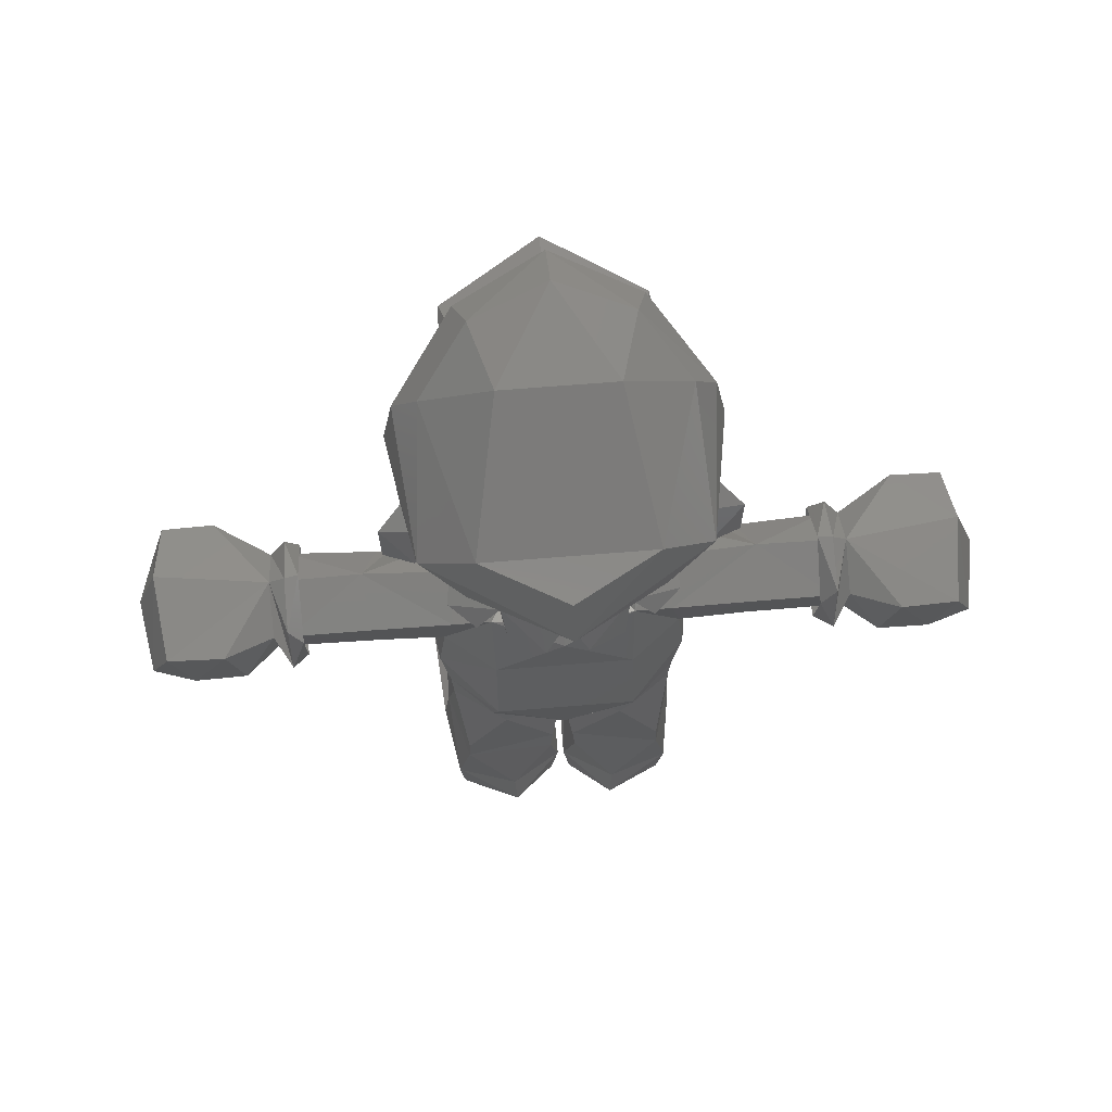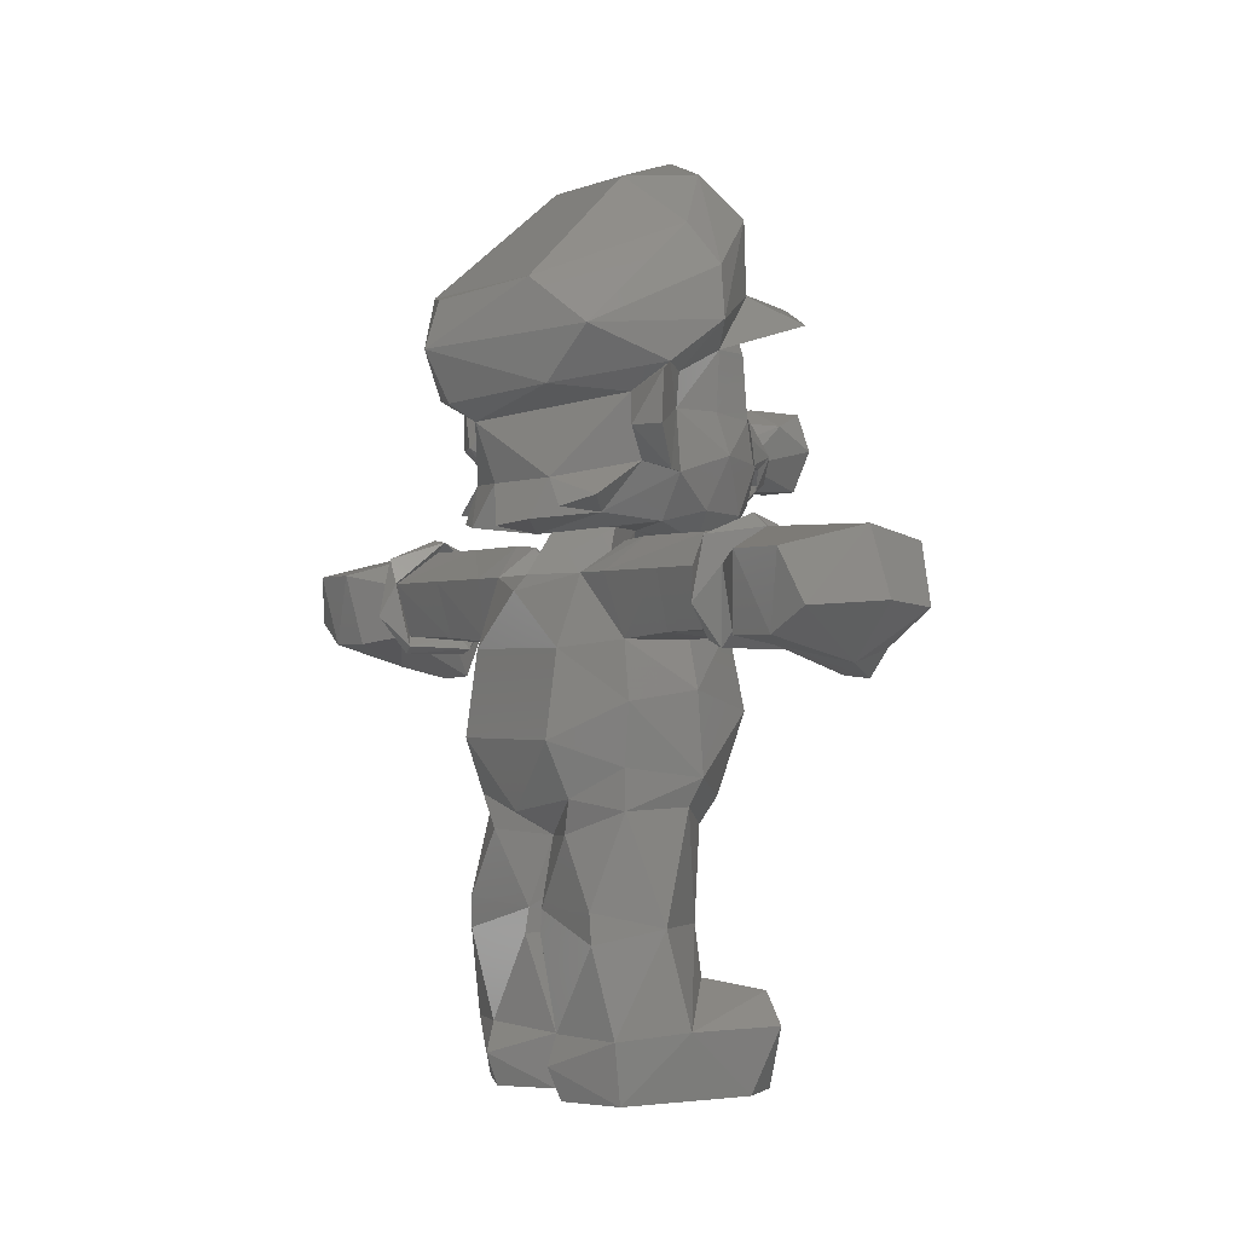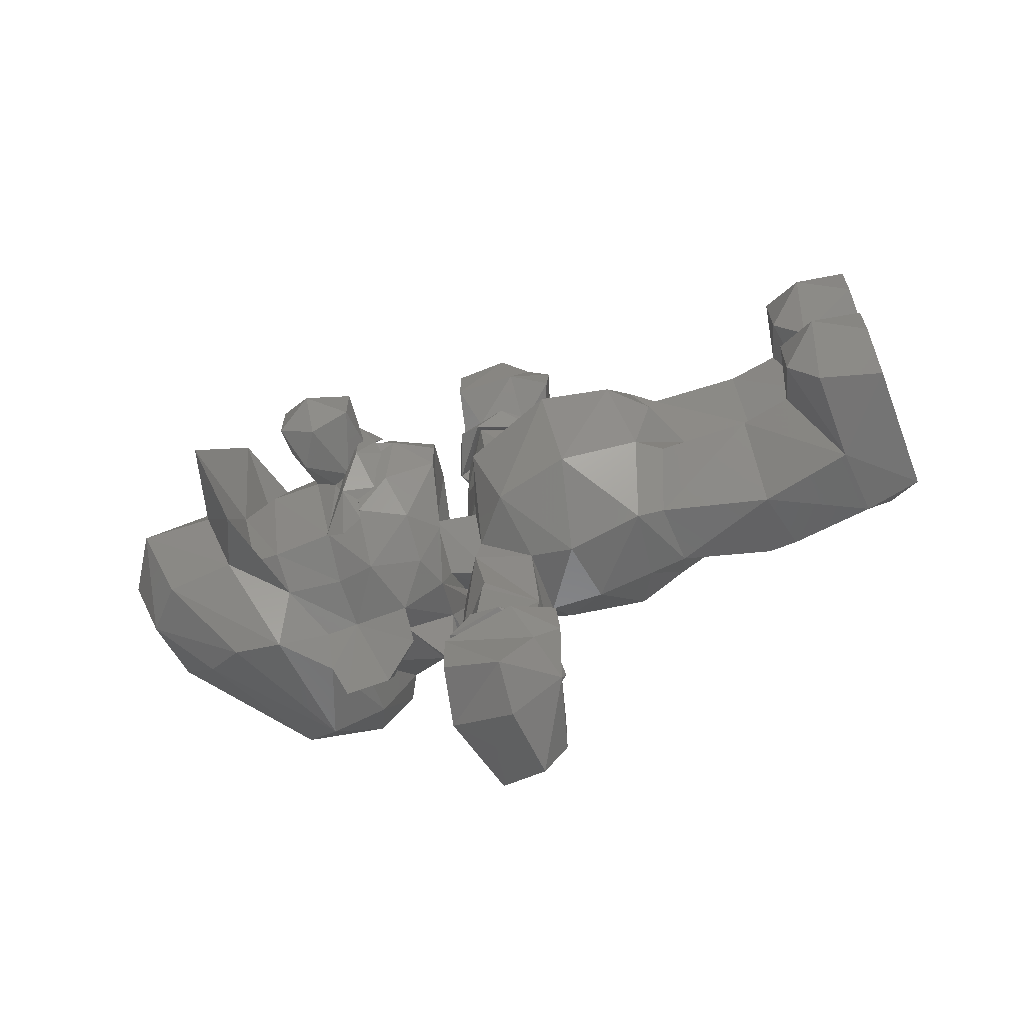
<metadata>
{"format":"stl","ext":"stl","renderer":"f3d","projection":"perspective","resolution":1024,"background":"white","views":[{"elev":63.5,"azim":85.2,"up":"+Y"},{"elev":-1.3,"azim":147.1,"up":"+Y"},{"elev":-66.4,"azim":-69.5,"up":"+Z"}]}
</metadata>
<code>
# stl→obj: 332 verts, 648 faces
v 0.6367 94.47 -19.13
v 11.5 96.02 -11.75
v 11.5 102 -18
v -9.062 86.5 16.37
v 0.6328 94.47 14.69
v -12.94 91.57 -2.219
v 25.62 93 -2.219
v 22.88 96.02 -2.219
v 20.38 96 12.31
v -12.75 71 -20.88
v 3.953 75 -30
v 2.062 59.25 -29
v -9.062 86.5 -20.88
v -20.38 72.5 -2.219
v -17.5 58.25 -2.219
v -10.44 51 -2.219
v -9.375 55.25 12.44
v -12.75 71 16.5
v 25.12 82.5 11.94
v 25.12 82.5 -16.38
v 27.5 66 12.06
v 23.25 55.5 12.94
v 25.12 52.75 -2.219
v 27.5 66 -16.5
v 17.25 73 -27.88
v 3.938 75 25.5
v 11.56 102.5 -24.63
v 20.38 96 -16.75
v 20.38 96 -24.5
v 21.75 101 53
v 24.25 89.5 53
v 21.88 96 50.25
v 18.75 83.5 50.25
v 4.906 83 50.25
v -0.2949 96 50.25
v 1.578 96 52.5
v 10.88 102.5 53
v -1.227 89.5 53
v 4.844 82 53
v -5.219 85.5 63.5
v -1.703 82 72.5
v -4.469 99.5 67.5
v -0.2295 77 69.5
v 20.25 96 53
v 10.81 104.5 50.25
v 1.312 101 53
v 18 82 53
v 22.12 88.5 81.5
v 7.531 102 79.5
v 6.844 89.5 84
v -3.406 88.5 81.5
v 10.94 102.5 56.25
v 25 98 66
v 20.25 96 56.25
v 11.5 105 53
v 21.75 101 -57.5
v 11.5 105 -57.5
v 10.81 104.5 -54.5
v 1.32 101 -57.5
v -0.2852 96 -54.5
v -1.219 89.5 -57.5
v 4.906 83 -54.5
v 4.844 82 -57.5
v 18.12 82 -57.5
v 23 84 -78
v 25 98 -70.5
v 22.88 84 -67.5
v 24.62 98 -82
v 21.88 96 -54.5
v 24.25 89.5 -57.5
v 18.75 83.5 -54.5
v -5.219 85.5 -67.5
v -1.688 82 -77
v -0.2207 77 -74
v 22.12 88.5 -86
v 7.219 79.5 -79.5
v 6.875 89.5 -88.5
v -0.9805 77.5 -66
v 5.406 86 -60.75
v 1.547 96 -60.75
v 10.94 102.5 -60.5
v 7.562 102 -84
v -4.469 99.5 -72
v 10.62 102.5 -42.25
v 1.594 96 -57
v 1.812 94.5 -39
v 17.5 85.5 -57.25
v 17.38 85 -40.75
v 5.781 85.5 -57.5
v 20.25 96 -57.5
v 25 7.625 8.625
v 19 12.94 21.5
v 17.12 1.297 20.5
v -21.75 11.56 11.19
v -16.25 19.5 4.812
v -14.38 13.69 -1.375
v -16.38 19.63 18.12
v -14.56 13.94 25.25
v -18.12 1.305 16.75
v -18 1.305 5.844
v -9.875 1.297 22.5
v -6.781 21.88 11
v 3.688 84 -27
v 8.125 84 -41
v 17.38 85 -40.25
v 17.38 84 -26.63
v 20.25 96 -41
v 20.25 96 -41.5
v -21.75 11.56 -15.63
v -16.38 19.62 -22.63
v -14.56 13.94 -29.75
v -16.25 19.5 -9.25
v -14.38 13.69 -3.078
v 19 12.94 -26
v 25 7.625 -13.06
v 17.12 1.305 -24.88
v 22.38 1.305 -13.56
v -18 1.305 -10.31
v -18.12 1.305 -21.25
v -9.875 1.305 -26.88
v 4.25 13.94 24
v 8.812 32.5 22.75
v -4.938 32 11.5
v -25.5 114 -9.438
v -21 111 -10.69
v -22.25 109.5 -6.5
v -18.88 112 -16
v -21 118.5 -17.5
v -18.12 116 -17.88
v -15 116.5 -21
v -24.25 116 -2.219
v -13.44 121 -22.38
v -13.62 125 -20.88
v -15 116.5 16.62
v -18.12 116 13.44
v -13.44 121 18
v -13.62 125 16.5
v -21 118.5 13.12
v -25.5 114 5
v -23.88 110.5 -2.219
v 25.88 113 10.56
v 15.44 128 21.12
v 11.94 116 19.62
v 33.75 123.5 -2.203
v 29.62 112.5 -2.219
v 25.88 113 -15
v 32 104.5 -6.469
v 29.25 105.5 -13.69
v 20.74 103.5 -2.219
v 41.25 145 -2.203
v 32.75 148 -19.25
v 32.75 148 14.81
v 9.438 169 -13.69
v 9.438 169 9.25
v -16.62 99.5 3.219
v -5.219 102 12.25
v -11.94 107 16
v -34.25 120.5 7.844
v -27.12 125 8
v -35.25 128 2.859
v -27.5 129 -2.219
v -35.25 128 -7.281
v -27.12 125 -12.44
v 32 104.5 2.047
v 29.25 105.5 9.25
v 15.75 107 12.06
v 26.75 107.5 -19.88
v 22.38 109.5 -25.25
v 39.25 126.5 -2.203
v 30.25 129 -21.25
v 44.25 136 -2.203
v 27.38 139 -30
v 5.656 105.5 -21.13
v -5.219 102 -16.63
v -2.25 107.5 -23.75
v -25.62 143 -22.75
v -16.5 145 -2.219
v -36 149 -2.219
v -25.62 143 18.25
v 22.38 109.5 20.75
v 26.75 107.5 15.44
v 1.148 141 30.25
v 27.38 139 25.62
v 0.5586 151 28.25
v 6.125 125.5 21.87
v -5.719 117.5 21.75
v 5.719 114 22.75
v -3.984 125.5 20
v 18.62 121.5 26.37
v 16.25 121.5 32.5
v 11.31 114 28
v -13.31 162 15.69
v -19.38 121.5 -7.875
v -21.25 117.5 -9.438
v -5.094 137 -23.88
v -14.25 148 -19.5
v -38.75 121 -2.219
v -18.88 112 11.56
v 30.25 129 16.87
v -21 111 6.25
v -22.25 109.5 2.047
v -13.31 162 -20.13
v -20.12 168 -2.203
v -4.688 170 -17.75
v -9 175 -2.203
v 11.94 116 -24
v 18.62 121.5 -30.88
v 15.44 128 -25.63
v -14.25 148 15.12
v -19.5 153 -2.219
v 1.156 141 -34.5
v 0.5664 151 -32.5
v 4.656 159 23.25
v 4.656 159 -27.63
v 5.938 132 22.62
v -5.094 137 19.37
v -4.688 170 13.31
v -22.25 107 -2.219
v -19 109.5 -13
v -16.62 99.5 -7.656
v 22.25 29.88 19
v 21 35 -0.003789
v 22.5 35.75 18.75
v 16.5 53.5 21.12
v 2.062 59.25 24.5
v 3.641 54 22.25
v 0.5469 96.02 -2.219
v 3.688 84 22.62
v 17.38 84 22.12
v 17.25 73 23.5
v 11.5 96.02 7.312
v 11.5 102 13.56
v 1.188 96 19.5
v 17 61.25 -26.13
v -9.375 55.25 -16.88
v 17 61.25 21.62
v 23.25 55.5 -17.38
v 1.188 96 -23.88
v 20.38 96 20.12
v 3.656 54 -26.75
v 16.5 53.5 -25.63
v 11.56 102.5 20.25
v 1.539 96 56.25
v 5.406 86 56.5
v 17.38 85.5 56.25
v -4.25 99.5 78
v -0.9883 77.5 61.75
v 7.219 79.5 75
v 23 84 73.5
v 24.62 98 77.5
v 22.75 84 63
v 17.5 85.5 -60.5
v 20.25 96 -60.75
v -3.391 88.5 -86
v -4.25 99.5 -82.5
v 17.38 85.5 52.75
v 8.125 84 36.5
v 17.38 85 36.25
v 10.62 102.5 37.75
v 1.805 94.5 34.75
v 5.75 85.5 53
v 20.25 96 37
v 10.88 102.5 -57.25
v 23.25 13.44 9
v 16.12 11.75 -1.555
v -1.266 16.75 -0.2022
v 15.25 1.305 -0.1621
v 22.38 1.297 9.125
v -9.562 1.305 0.5352
v 20.25 96 36.5
v 1.82 94 32.5
v 17.38 85 35.75
v 1.828 94 -36.75
v 4.25 13.94 -28.5
v -6.781 21.87 -15.5
v -1.266 16.75 -4.25
v 16.12 11.75 -2.891
v 15.25 1.305 -4.281
v -9.562 1.305 -5
v 23.38 13.44 -13.5
v 21.5 30.12 0.543
v 1.711 31.62 -0.6563
v 15.75 107 -16.5
v -2.25 107.5 19.25
v -21.25 117.5 5
v -34.25 120.5 -12.25
v 16.92 104.8 -2.219
v 8.734 104.8 -10.19
v -0.9767 104.8 -2.219
v -17.88 99 -2.219
v -12.31 143 -17.75
v 5.625 105.5 16.62
v 11.56 133 28.12
v -13 137 15.75
v 16.12 131 32.75
v -34.25 113 2.75
v -34.25 113 -7.188
v -24.25 113 -2.219
v -18.88 126.5 -2.219
v 5.719 114 -27.13
v -5.719 117.5 -26.25
v -19 109.5 8.562
v -16.38 116.5 15.12
v -13.69 124.5 16.12
v 6.125 125.5 -26.38
v 5.938 132 -27
v 11.56 133 -32.5
v -3.984 125.5 -24.5
v -13 137 -20.13
v 11.31 114 -32.5
v 16.25 121.5 -37
v 16.12 131 -37.25
v -13.69 124.5 -20.63
v 8.734 104.8 5.781
v -16.38 116.5 -19.5
v -11.94 107 -20.38
v -12.31 143 13.37
v -19.38 121.5 3.437
v -18.88 137 -2.219
v 1.703 31.62 -3.797
v -4.938 32 -16
v 8.812 32.5 -27.25
v 22.25 29.87 -23.38
v 21.5 30.12 -4.969
v -5.656 50.25 12.12
v 0.2617 46.25 -2.219
v 22.38 49 10.25
v 17.12 48.25 -2.219
v 21 35 -4.438
v 22.38 49 -14.69
v 22.5 35.75 -23.13
v -5.625 50.25 -16.5
f 1 2 3
f 4 5 6
f 7 8 9
f 10 11 12
f 11 10 13
f 14 13 10
f 13 14 6
f 4 6 14
f 15 16 17
f 15 14 10
f 14 15 18
f 17 18 15
f 19 20 7
f 20 19 21
f 21 22 23
f 7 9 19
f 24 21 23
f 21 24 20
f 25 20 24
f 18 4 14
f 4 18 26
f 1 13 6
f 27 28 29
f 30 31 32
f 33 32 31
f 34 35 36
f 37 36 35
f 35 34 38
f 39 38 34
f 40 41 42
f 41 40 43
f 32 44 37
f 45 35 46
f 38 46 35
f 47 33 31
f 33 47 34
f 39 34 47
f 48 49 50
f 51 50 49
f 52 53 54
f 55 45 46
f 45 55 30
f 30 32 45
f 56 57 58
f 59 58 57
f 58 59 60
f 61 60 59
f 60 61 62
f 63 62 61
f 62 63 64
f 65 66 67
f 66 65 68
f 69 56 58
f 56 69 70
f 71 70 69
f 70 71 64
f 71 62 64
f 72 73 74
f 75 76 77
f 78 72 74
f 61 79 63
f 79 61 59
f 59 80 79
f 80 59 57
f 81 82 83
f 84 85 86
f 87 88 89
f 88 87 90
f 91 92 93
f 94 95 96
f 95 94 97
f 98 97 94
f 99 100 101
f 97 102 95
f 103 104 105
f 105 106 103
f 106 105 107
f 108 107 105
f 109 110 111
f 110 109 112
f 113 112 109
f 114 115 116
f 117 116 115
f 118 119 120
f 121 122 123
f 124 125 126
f 125 124 127
f 128 127 124
f 127 128 129
f 130 129 128
f 129 130 131
f 132 131 130
f 131 132 133
f 128 133 132
f 133 128 131
f 124 131 128
f 131 134 135
f 134 131 136
f 137 136 131
f 136 137 138
f 131 138 137
f 138 131 139
f 124 139 131
f 139 124 140
f 126 140 124
f 141 142 143
f 142 141 144
f 145 144 141
f 144 145 146
f 147 146 145
f 146 147 148
f 149 148 147
f 150 151 152
f 153 152 151
f 152 153 154
f 155 156 157
f 158 159 160
f 161 160 159
f 160 161 162
f 163 162 161
f 145 149 147
f 149 145 164
f 141 164 145
f 164 141 165
f 166 165 141
f 165 166 149
f 167 168 146
f 169 170 171
f 172 171 170
f 173 174 175
f 176 177 178
f 179 178 177
f 166 180 143
f 180 166 181
f 141 181 166
f 181 141 180
f 143 180 141
f 182 183 184
f 185 186 187
f 186 185 188
f 189 190 191
f 184 192 182
f 163 193 194
f 195 176 196
f 162 197 160
f 158 160 197
f 138 134 136
f 134 138 135
f 198 135 138
f 171 183 199
f 139 198 138
f 198 139 200
f 201 200 139
f 202 203 204
f 205 204 203
f 206 207 208
f 209 203 210
f 211 212 172
f 213 152 154
f 214 153 151
f 165 149 164
f 215 182 216
f 154 217 213
f 140 201 139
f 128 132 130
f 169 171 199
f 218 219 220
f 221 222 223
f 224 225 226
f 2 1 227
f 227 1 6
f 227 6 5
f 5 4 228
f 26 228 4
f 228 26 229
f 230 229 26
f 9 231 232
f 231 9 8
f 8 7 28
f 20 28 7
f 28 20 106
f 25 106 20
f 5 228 233
f 12 25 234
f 25 12 11
f 235 10 12
f 10 235 15
f 16 15 235
f 18 17 225
f 230 21 19
f 21 230 236
f 22 21 236
f 19 229 230
f 229 19 9
f 24 234 25
f 234 24 237
f 23 237 24
f 11 106 25
f 106 11 103
f 13 103 11
f 225 26 18
f 238 1 3
f 103 1 238
f 2 28 3
f 28 2 8
f 5 231 227
f 231 5 232
f 239 229 9
f 233 232 5
f 13 1 103
f 230 225 236
f 225 230 26
f 225 224 236
f 12 240 235
f 240 12 241
f 234 241 12
f 224 22 236
f 237 241 234
f 242 9 232
f 9 242 239
f 232 233 242
f 28 27 3
f 106 29 28
f 238 3 27
f 52 55 243
f 55 52 30
f 31 30 52
f 38 39 244
f 245 244 39
f 42 51 246
f 51 42 41
f 247 43 40
f 245 247 244
f 247 245 43
f 248 43 245
f 43 248 41
f 51 41 248
f 46 38 244
f 54 31 52
f 31 54 47
f 245 47 54
f 47 245 39
f 249 250 48
f 250 249 53
f 251 53 249
f 49 48 250
f 53 52 250
f 49 250 52
f 42 52 243
f 52 42 49
f 48 248 249
f 248 48 50
f 251 248 245
f 248 251 249
f 54 251 245
f 251 54 53
f 243 46 244
f 46 243 55
f 243 40 42
f 40 243 244
f 247 40 244
f 248 50 51
f 49 246 51
f 246 49 42
f 252 63 79
f 63 252 64
f 253 64 252
f 64 253 70
f 81 70 253
f 70 81 56
f 57 56 81
f 67 253 252
f 253 67 66
f 75 68 65
f 73 72 83
f 80 83 72
f 76 75 65
f 254 77 76
f 76 73 254
f 73 76 74
f 252 74 76
f 82 254 255
f 254 82 77
f 75 77 82
f 72 78 79
f 67 76 65
f 76 67 252
f 254 83 255
f 83 254 73
f 82 81 68
f 78 252 79
f 252 78 74
f 66 81 253
f 81 66 68
f 255 83 82
f 80 81 83
f 68 75 82
f 79 80 72
f 81 80 57
f 256 257 258
f 259 36 37
f 36 259 260
f 257 36 260
f 36 257 261
f 256 261 257
f 44 259 37
f 259 44 262
f 258 44 256
f 44 258 262
f 85 84 263
f 104 86 85
f 90 108 88
f 108 90 84
f 263 84 90
f 89 104 85
f 104 89 88
f 101 98 99
f 98 101 121
f 93 121 101
f 121 93 92
f 92 91 264
f 265 264 91
f 96 266 265
f 266 96 95
f 97 98 121
f 93 267 268
f 267 93 269
f 101 269 93
f 269 101 100
f 267 265 91
f 265 267 96
f 269 96 267
f 96 269 100
f 94 99 98
f 99 94 100
f 96 100 94
f 102 97 121
f 266 95 102
f 268 91 93
f 91 268 267
f 259 239 242
f 239 259 270
f 233 257 271
f 257 233 228
f 228 272 257
f 272 228 229
f 229 239 270
f 259 233 271
f 233 259 242
f 270 272 229
f 262 270 259
f 270 262 272
f 258 272 262
f 272 258 257
f 271 260 259
f 260 271 257
f 86 104 273
f 238 273 104
f 273 238 84
f 27 84 238
f 104 103 238
f 88 105 104
f 105 88 108
f 107 108 84
f 29 106 107
f 84 29 107
f 29 84 27
f 86 273 84
f 111 120 119
f 120 111 274
f 110 274 111
f 274 110 275
f 112 275 110
f 275 112 276
f 113 276 112
f 276 113 277
f 278 277 113
f 113 279 278
f 279 113 118
f 109 118 113
f 118 109 119
f 111 119 109
f 115 278 117
f 278 115 277
f 280 277 115
f 115 114 280
f 278 116 117
f 116 278 279
f 279 120 116
f 120 279 118
f 116 274 114
f 274 116 120
f 281 264 265
f 264 281 221
f 123 102 121
f 102 123 266
f 282 266 123
f 266 282 265
f 281 265 282
f 122 121 92
f 221 92 264
f 92 221 122
f 148 149 283
f 171 152 183
f 152 171 150
f 151 150 171
f 205 154 153
f 154 205 217
f 157 284 186
f 284 157 156
f 159 158 285
f 162 163 286
f 194 286 163
f 283 146 148
f 146 283 167
f 168 167 283
f 206 146 168
f 146 206 208
f 144 199 142
f 199 144 169
f 170 169 144
f 173 149 287
f 287 288 173
f 173 288 289
f 289 174 173
f 220 174 289
f 290 220 289
f 177 176 291
f 178 179 210
f 209 210 179
f 289 155 290
f 156 155 289
f 166 292 149
f 292 166 187
f 143 187 166
f 184 213 217
f 213 184 183
f 183 182 293
f 215 293 182
f 216 188 185
f 188 216 294
f 295 142 293
f 142 295 189
f 190 189 295
f 197 296 158
f 296 197 297
f 286 297 197
f 297 286 194
f 192 184 217
f 209 182 192
f 182 209 216
f 296 285 158
f 285 296 298
f 297 298 296
f 298 297 194
f 193 163 299
f 161 299 163
f 299 161 159
f 300 175 301
f 175 300 173
f 283 173 300
f 173 283 149
f 157 302 155
f 302 157 303
f 186 303 157
f 303 186 304
f 305 306 307
f 306 305 195
f 308 195 305
f 195 308 309
f 310 206 300
f 206 310 207
f 311 207 310
f 207 311 312
f 301 305 300
f 305 301 308
f 313 308 301
f 308 313 309
f 307 172 170
f 172 307 211
f 306 211 307
f 211 306 195
f 284 187 186
f 187 284 292
f 156 292 284
f 149 292 314
f 314 287 149
f 315 219 194
f 219 315 316
f 301 316 315
f 316 301 175
f 179 216 209
f 216 179 317
f 177 317 179
f 176 195 291
f 210 196 176
f 212 214 172
f 214 212 204
f 202 204 212
f 197 162 286
f 315 313 301
f 313 315 193
f 194 193 315
f 199 293 142
f 293 199 183
f 303 285 302
f 285 303 318
f 304 318 303
f 203 202 196
f 208 312 307
f 312 208 207
f 203 209 192
f 196 210 203
f 305 310 300
f 310 305 311
f 312 311 305
f 185 295 293
f 295 185 190
f 191 190 185
f 174 316 175
f 316 174 220
f 212 211 202
f 215 185 293
f 185 215 216
f 208 170 144
f 170 208 307
f 196 211 195
f 211 196 202
f 159 318 299
f 318 159 285
f 152 213 183
f 172 151 171
f 151 172 214
f 153 214 204
f 188 304 186
f 304 188 294
f 203 217 205
f 217 203 192
f 189 143 142
f 143 189 191
f 185 187 191
f 187 143 191
f 178 210 176
f 307 312 305
f 206 283 300
f 309 291 195
f 294 216 317
f 144 146 208
f 283 206 168
f 219 316 220
f 153 204 205
f 304 299 318
f 299 304 319
f 294 319 304
f 319 294 177
f 317 177 294
f 218 155 302
f 155 218 290
f 285 218 302
f 218 285 298
f 313 193 299
f 299 319 313
f 309 313 319
f 319 177 309
f 291 309 177
f 220 290 218
f 194 219 218
f 218 298 194
f 276 320 321
f 320 276 277
f 114 322 323
f 322 114 274
f 280 324 277
f 324 280 323
f 114 323 280
f 274 321 322
f 321 274 275
f 324 320 277
f 275 276 321
f 314 8 287
f 8 314 231
f 289 231 314
f 231 289 227
f 288 8 2
f 8 288 287
f 289 2 227
f 2 289 288
f 226 122 224
f 122 226 123
f 325 123 226
f 123 325 282
f 326 282 325
f 282 326 222
f 222 221 281
f 327 223 222
f 223 327 224
f 223 122 221
f 122 223 224
f 326 328 222
f 222 281 282
f 222 328 327
f 322 240 241
f 240 322 321
f 329 330 328
f 330 329 331
f 323 331 329
f 331 323 322
f 328 326 329
f 320 326 332
f 326 320 329
f 321 332 240
f 332 321 320
f 320 324 329
f 331 241 330
f 241 331 322
f 329 324 323
f 326 17 16
f 328 23 22
f 23 328 237
f 326 16 235
f 17 226 225
f 226 17 325
f 326 325 17
f 235 332 326
f 332 235 240
f 22 224 327
f 241 237 330
f 328 330 237
f 327 328 22
f 261 256 33
f 44 32 33
f 71 69 90
f 69 58 263
f 60 85 263
f 85 60 62
f 71 87 89
f 261 34 36
f 45 37 35
f 45 32 37
f 34 261 33
f 256 44 33
f 87 71 90
f 90 69 263
f 58 60 263
f 89 85 62
f 62 71 89
f 314 292 156
f 156 289 314

</code>
